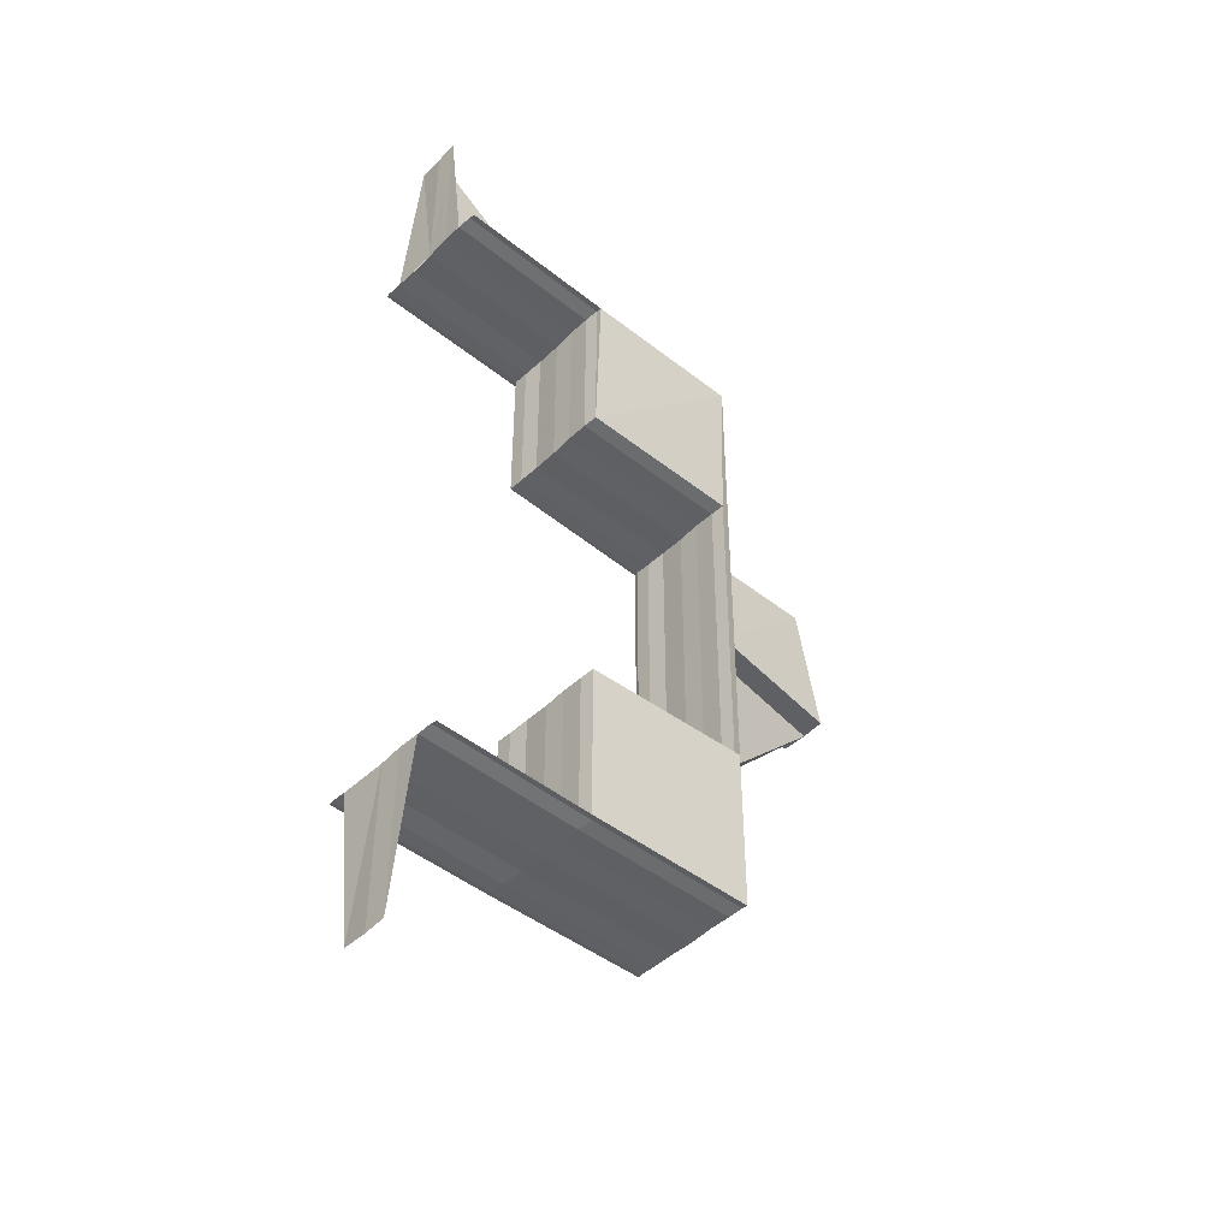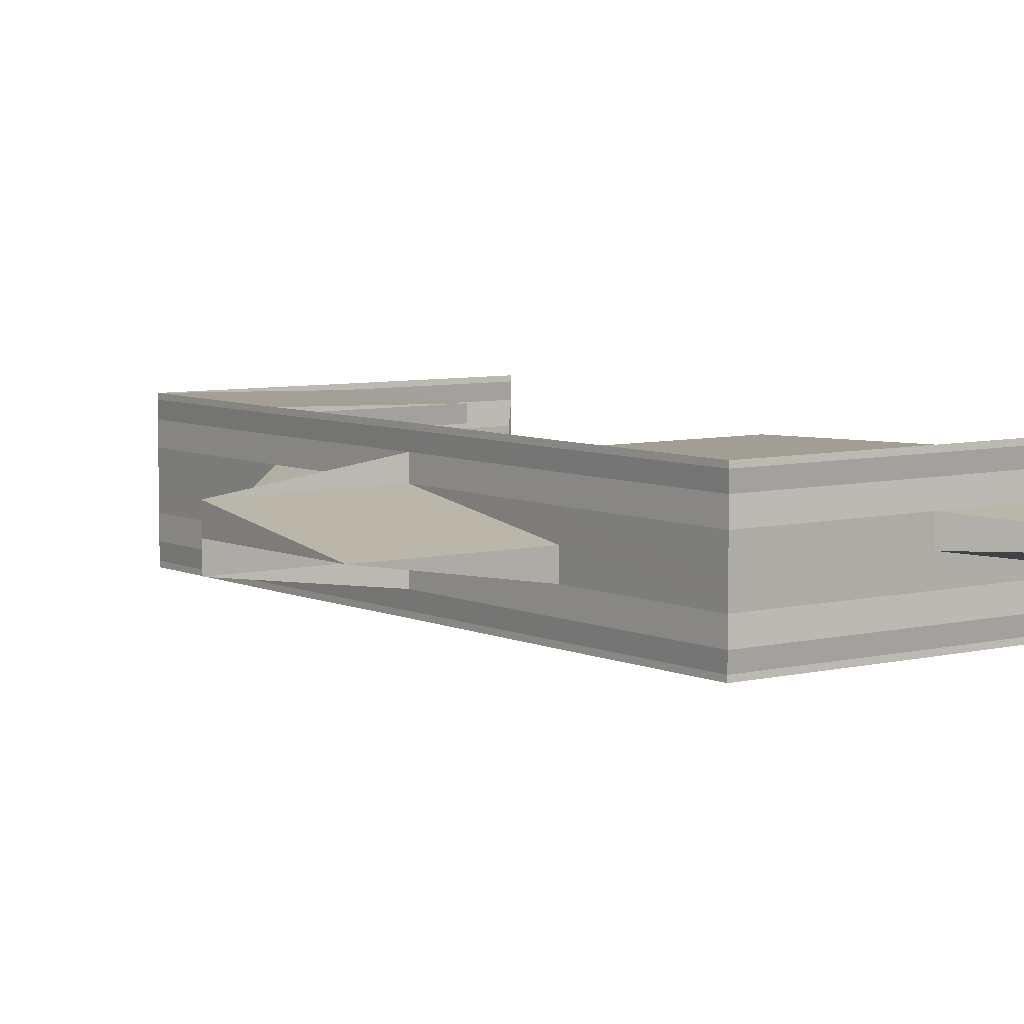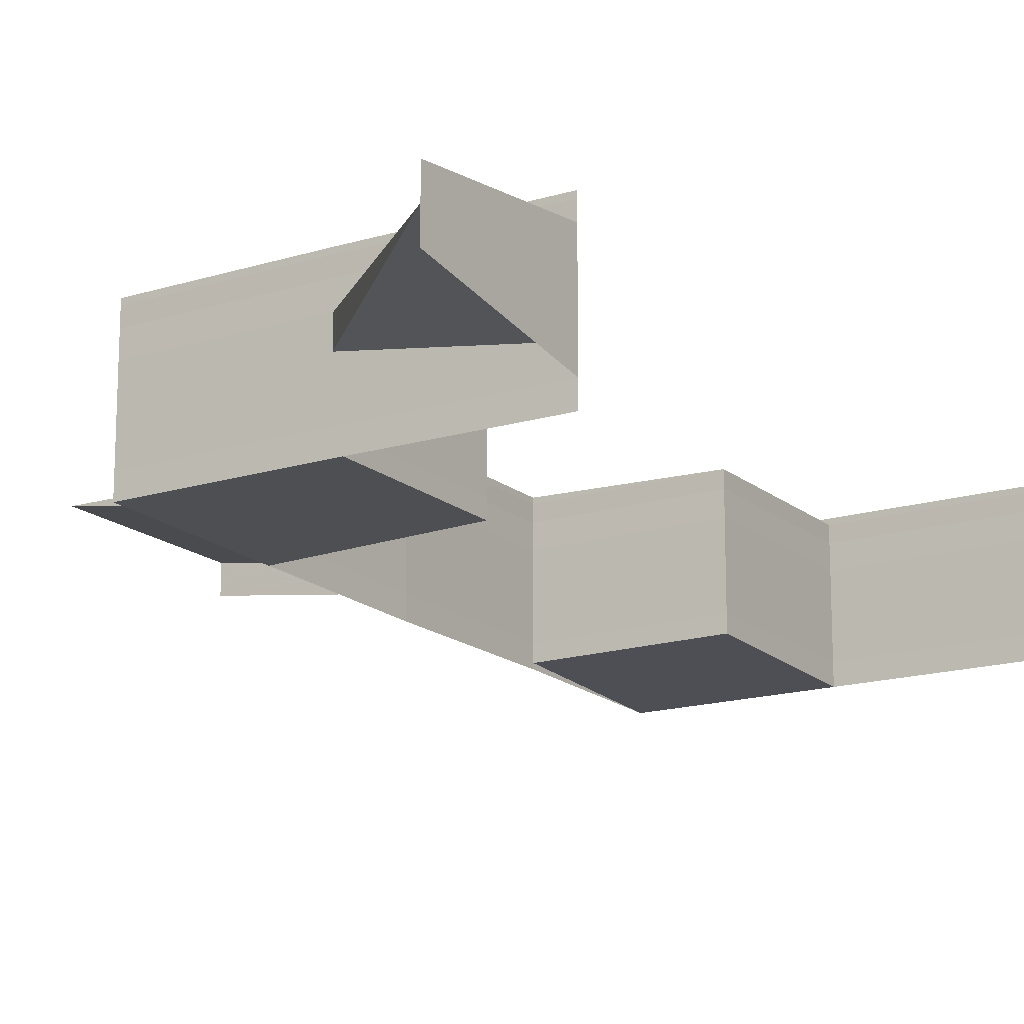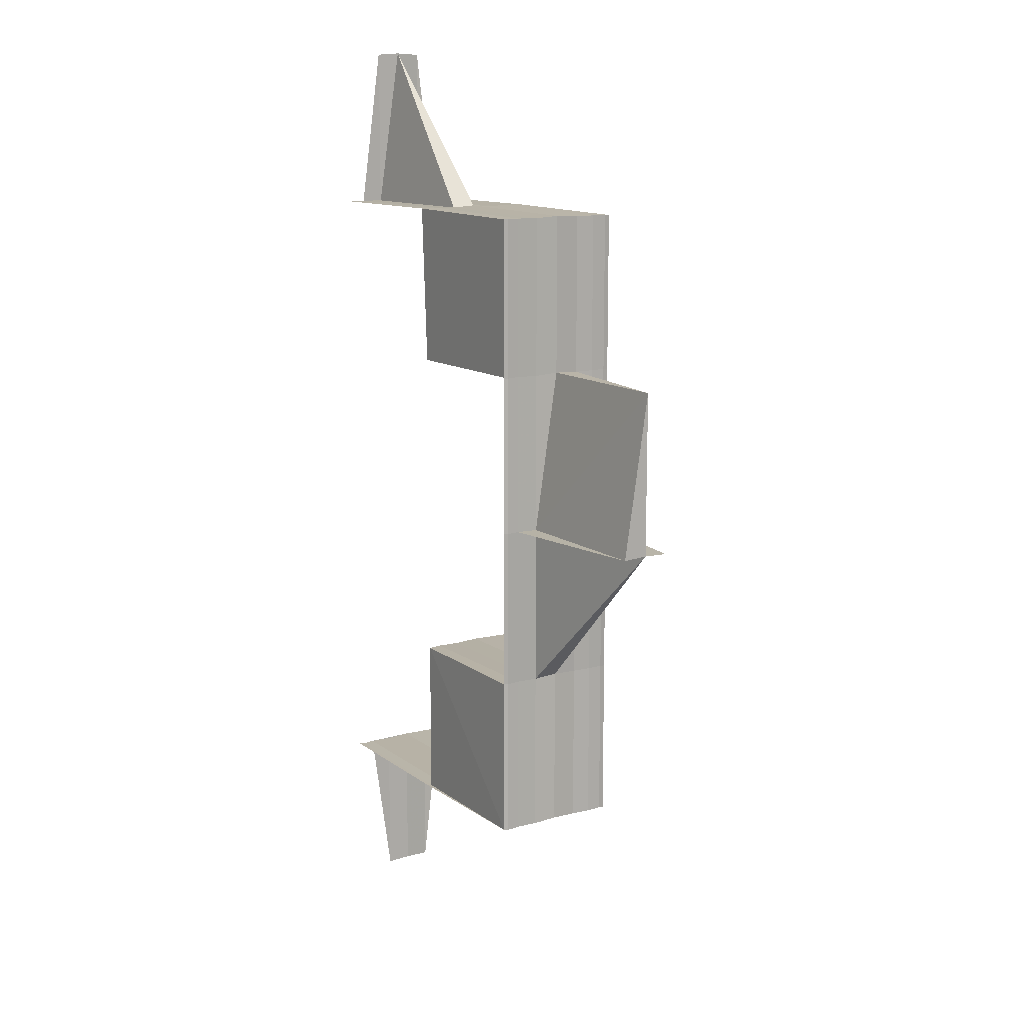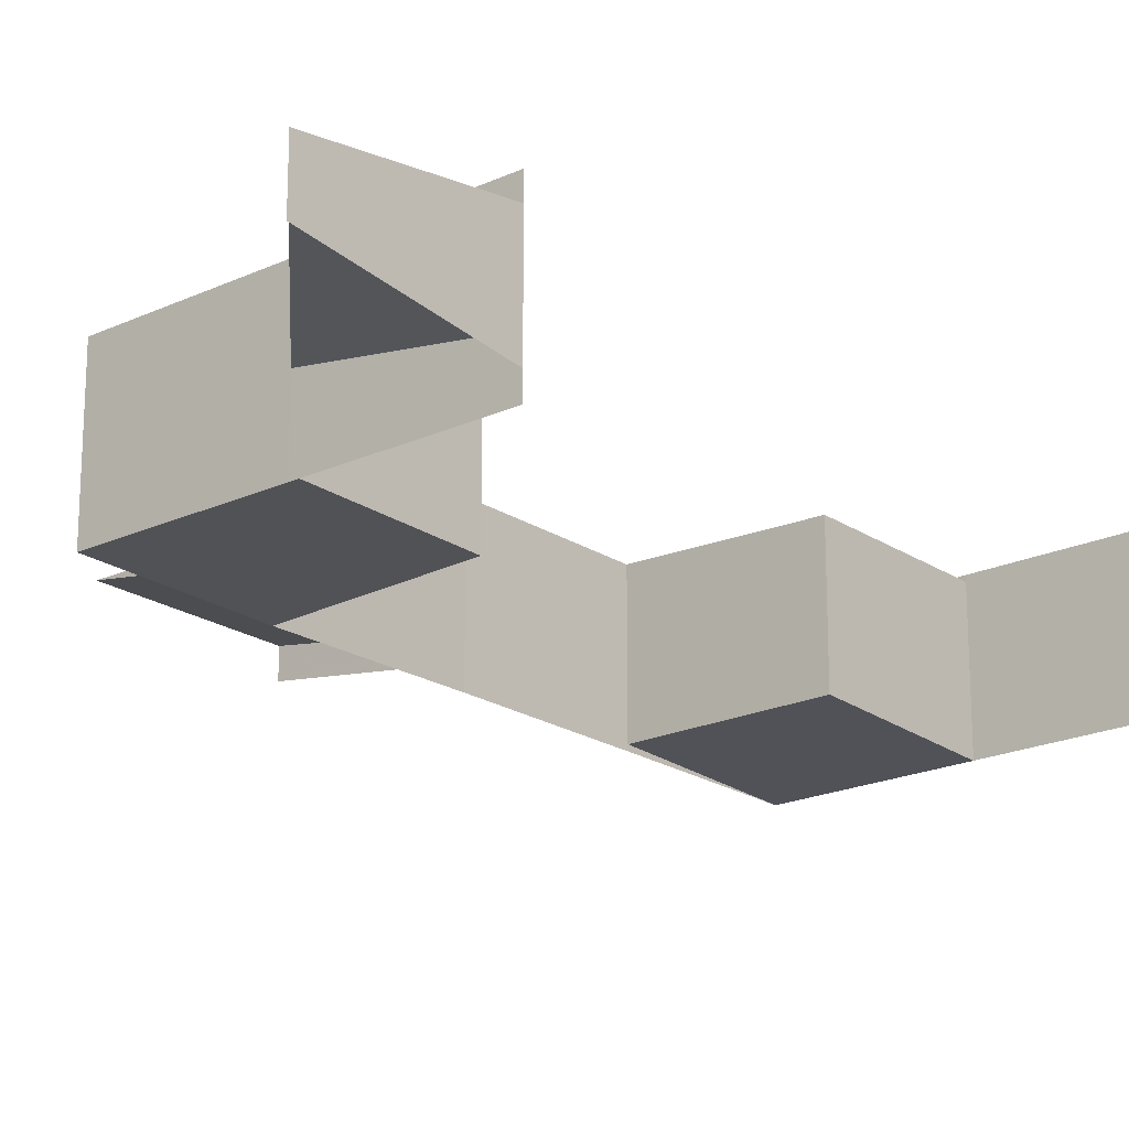
<metadata>
{"format":"obj","ext":"obj","renderer":"f3d","projection":"perspective","resolution":1024,"background":"white","views":[{"elev":-45.4,"azim":-42.5,"up":"+Y"},{"elev":6.4,"azim":143.3,"up":"+Z"},{"elev":-16.8,"azim":-148.5,"up":"+Z"},{"elev":12.6,"azim":57.4,"up":"+Y"},{"elev":-20.2,"azim":-140.1,"up":"+Z"}]}
</metadata>
<code>
o 1586
v 2224 1871 10.68
v 2224 1871 10.68
v 2224 1871 10.69
v 2224 1871 10.69
v 2224 1871 10.68
v 2224 1871 10.68
v 2224 1871 10.68
v 2224 1871 10.68
v 2224 1871 10.68
v 2224 1871 10.68
v 2224 1871 10.68
v 2224 1871 10.68
v 2224 1871 10.68
v 2224 1871 10.68
v 2224 1871 10.68
v 2224 1871 10.68
v 2224 1871 10.68
v 2224 1871 10.68
v 2224 1871 10.68
v 2224 1871 10.68
v 2224 1871 10.68
v 2224 1871 10.68
v 2224 1871 10.69
v 2224 1871 10.69
v 2224 1871 10.69
v 2224 1871 10.69
v 2224 1871 10.69
v 2224 1871 10.69
v 2224 1871 10.69
v 2224 1871 10.69
v 2224 1871 10.69
v 2224 1871 10.69
v 2224 1871 10.69
v 2224 1871 10.69
v 2224 1871 10.69
v 2224 1871 10.69
v 2224 1871 10.69
v 2224 1871 10.69
v 2224 1871 10.68
v 2224 1871 10.69
v 2224 1871 10.69
v 2224 1871 10.69
v 2224 1871 10.69
v 2224 1871 10.69
v 2224 1871 10.69
v 2224 1871 10.69
v 2224 1871 10.69
v 2224 1871 10.69
v 2224 1871 10.68
v 2224 1871 10.68
v 2224 1871 10.68
v 2224 1871 10.68
v 2224 1871 10.68
v 2224 1871 10.68
v 2224 1871 10.68
v 2224 1871 10.68
v 2224 1871 10.68
v 2224 1871 10.68
v 2224 1871 10.68
v 2224 1871 10.68
v 2224 1871 10.68
v 2224 1871 10.68
v 2224 1871 10.68
v 2224 1871 10.68
v 2224 1871 10.69
v 2224 1871 10.69
v 2224 1871 10.69
v 2224 1871 10.69
v 2224 1871 10.68
v 2224 1871 10.68
v 2224 1871 10.69
v 2224 1871 10.69
v 2224 1871 10.69
v 2224 1871 10.69
v 2224 1871 10.69
v 2224 1871 10.69
v 2224 1871 10.69
v 2224 1871 10.69
v 2224 1871 10.69
v 2224 1871 10.69
v 2224 1871 10.69
v 2224 1871 10.69
v 2224 1871 10.69
v 2224 1871 10.69
v 2224 1871 10.68
v 2224 1871 10.69
v 2224 1871 10.69
v 2224 1871 10.69
v 2224 1871 10.69
v 2224 1871 10.69
v 2224 1871 10.69
v 2224 1871 10.69
v 2224 1871 10.69
v 2224 1871 10.69
v 2224 1871 10.69
v 2224 1871 10.69
v 2224 1871 10.69
v 2224 1871 10.69
v 2224 1871 10.69
v 2224 1871 10.69
v 2224 1871 10.69
v 2224 1871 10.69
v 2224 1871 10.69
v 2224 1871 10.69
v 2224 1871 10.69
v 2224 1871 10.69
v 2224 1871 10.68
v 2224 1871 10.69
v 2224 1871 10.69
v 2224 1871 10.69
v 2224 1871 10.69
v 2224 1871 10.69
v 2224 1871 10.69
v 2224 1871 10.69
v 2224 1871 10.69
v 2224 1871 10.69
v 2224 1871 10.69
v 2224 1871 10.69
v 2224 1871 10.69
v 2224 1871 10.69
v 2224 1871 10.68
v 2224 1871 10.69
v 2224 1871 10.69
v 2224 1871 10.68
v 2224 1871 10.69
v 2224 1871 10.68
v 2224 1871 10.69
v 2224 1871 10.68
v 2224 1871 10.68
v 2224 1871 10.68
v 2224 1871 10.69
v 2224 1871 10.69
v 2224 1871 10.68
v 2224 1871 10.68
v 2224 1871 10.68
v 2224 1871 10.68
v 2224 1871 10.69
v 2224 1871 10.69
v 2224 1871 10.69
v 2224 1871 10.69
v 2224 1871 10.69
v 2224 1871 10.69
v 2224 1871 10.69
v 2224 1871 10.69
v 2224 1871 10.68
v 2224 1871 10.68
v 2224 1871 10.68
v 2224 1871 10.68
v 2224 1871 10.68
v 2224 1871 10.68
v 2224 1871 10.68
v 2224 1871 10.68
v 2224 1871 10.68
v 2224 1871 10.68
v 2224 1871 10.68
v 2224 1871 10.68
v 2224 1871 10.68
v 2224 1871 10.68
v 2224 1871 10.68
v 2224 1871 10.68
v 2224 1871 10.68
v 2224 1871 10.68
v 2224 1871 10.68
v 2224 1871 10.68
v 2224 1871 10.68
v 2224 1871 10.68
v 2224 1871 10.68
v 2224 1871 10.68
v 2224 1871 10.68
v 2224 1871 10.68
v 2224 1871 10.68
v 2224 1871 10.68
v 2224 1871 10.68
v 2224 1871 10.68
v 2224 1871 10.68
v 2224 1871 10.68
v 2224 1871 10.68
v 2224 1871 10.68
v 2224 1871 10.68
v 2224 1871 10.68
v 2224 1871 10.68
v 2224 1871 10.68
v 2224 1871 10.68
v 2224 1871 10.69
v 2224 1871 10.68
v 2224 1871 10.68
v 2224 1871 10.68
v 2224 1871 10.69
v 2224 1871 10.68
v 2224 1871 10.68
v 2224 1871 10.68
v 2224 1871 10.68
v 2224 1871 10.68
v 2224 1871 10.68
v 2224 1871 10.69
v 2224 1871 10.69
v 2224 1871 10.68
v 2224 1871 10.68
v 2224 1871 10.68
v 2224 1871 10.68
v 2224 1871 10.68
v 2224 1871 10.68
v 2224 1871 10.68
v 2224 1871 10.68
v 2224 1871 10.68
v 2224 1871 10.68
v 2224 1871 10.68
v 2224 1871 10.68
v 2224 1871 10.68
v 2224 1871 10.68
v 2224 1871 10.68
v 2224 1871 10.68
v 2224 1871 10.68
v 2224 1871 10.68
v 2224 1871 10.68
v 2224 1871 10.68
v 2224 1871 10.68
v 2224 1871 10.68
v 2224 1871 10.68
v 2224 1871 10.68
v 2224 1871 10.68
v 2224 1871 10.68
v 2224 1871 10.68
v 2224 1871 10.68
v 2224 1871 10.68
v 2224 1871 10.68
v 2224 1871 10.68
v 2224 1871 10.68
v 2224 1871 10.68
v 2224 1871 10.69
v 2224 1871 10.68
v 2224 1871 10.69
v 2224 1871 10.69
v 2224 1871 10.69
v 2224 1871 10.69
v 2224 1871 10.69
v 2224 1871 10.69
v 2224 1871 10.69
v 2224 1871 10.69
v 2224 1871 10.69
v 2224 1871 10.69
v 2224 1871 10.69
v 2224 1871 10.69
v 2224 1871 10.69
v 2224 1871 10.69
v 2224 1871 10.69
v 2224 1871 10.69
v 2224 1871 10.69
v 2224 1871 10.69
v 2224 1871 10.69
v 2224 1871 10.69
v 2224 1871 10.69
v 2224 1871 10.69
v 2224 1871 10.69
v 2224 1871 10.69
v 2224 1871 10.69
v 2224 1871 10.69
v 2224 1871 10.69
v 2224 1871 10.69
v 2224 1871 10.69
v 2224 1871 10.69
v 2224 1871 10.69
v 2224 1871 10.69
v 2224 1871 10.69
v 2224 1871 10.69
v 2224 1871 10.69
v 2224 1871 10.69
v 2224 1871 10.68
v 2224 1871 10.69
v 2224 1871 10.68
v 2224 1871 10.68
v 2224 1871 10.68
v 2224 1871 10.68
v 2224 1871 10.69
v 2224 1871 10.69
v 2224 1871 10.69
v 2224 1871 10.69
v 2224 1871 10.69
v 2224 1871 10.69
v 2224 1871 10.69
v 2224 1871 10.69
v 2224 1871 10.69
v 2224 1871 10.69
v 2224 1871 10.68
v 2224 1871 10.68
v 2224 1871 10.68
v 2224 1871 10.68
v 2224 1871 10.68
v 2224 1871 10.68
v 2224 1871 10.68
v 2224 1871 10.68
v 2224 1871 10.68
v 2224 1871 10.68
v 2224 1871 10.68
v 2224 1871 10.68
v 2224 1871 10.68
v 2224 1871 10.68
v 2224 1871 10.68
v 2224 1871 10.68
v 2224 1871 10.68
v 2224 1871 10.68
v 2224 1871 10.68
v 2224 1871 10.68
v 2224 1871 10.68
v 2224 1871 10.68
v 2224 1871 10.68
v 2224 1871 10.68
v 2224 1871 10.68
v 2224 1871 10.69
v 2224 1871 10.69
v 2224 1871 10.69
v 2224 1871 10.68
v 2224 1871 10.68
v 2224 1871 10.68
v 2224 1871 10.69
v 2224 1871 10.69
v 2224 1871 10.68
v 2224 1871 10.68
v 2224 1871 10.68
v 2224 1871 10.68
v 2224 1871 10.68
v 2224 1871 10.68
v 2224 1871 10.68
v 2224 1871 10.69
v 2224 1871 10.69
v 2224 1871 10.69
v 2224 1871 10.68
v 2224 1871 10.68
v 2224 1871 10.68
v 2224 1871 10.68
v 2224 1871 10.68
v 2224 1871 10.68
v 2224 1871 10.68
v 2224 1871 10.68
v 2224 1871 10.68
v 2224 1871 10.68
v 2224 1871 10.68
v 2224 1871 10.68
v 2224 1871 10.68
v 2224 1871 10.68
v 2224 1871 10.68
v 2224 1871 10.68
v 2224 1871 10.68
v 2224 1871 10.68
v 2224 1871 10.68
v 2224 1871 10.68
v 2224 1871 10.68
v 2224 1871 10.68
v 2224 1871 10.68
v 2224 1871 10.68
v 2224 1871 10.68
v 2224 1871 10.68
v 2224 1871 10.68
v 2224 1871 10.68
v 2224 1871 10.68
v 2224 1871 10.68
v 2224 1871 10.68
v 2224 1871 10.68
v 2224 1871 10.68
v 2224 1871 10.68
v 2224 1871 10.69
v 2224 1871 10.69
v 2224 1871 10.69
v 2224 1871 10.69
v 2224 1871 10.69
v 2224 1871 10.69
v 2224 1871 10.69
v 2224 1871 10.69
v 2224 1871 10.69
v 2224 1871 10.69
v 2224 1871 10.68
v 2224 1871 10.68
v 2224 1871 10.68
v 2224 1871 10.68
v 2224 1871 10.68
v 2224 1871 10.68
v 2224 1871 10.68
v 2224 1871 10.68
v 2224 1871 10.68
v 2224 1871 10.68
v 2224 1871 10.68
v 2224 1871 10.68
v 2224 1871 10.68
v 2224 1871 10.68
v 2224 1871 10.68
v 2224 1871 10.68
v 2224 1871 10.68
v 2224 1871 10.69
v 2224 1871 10.69
v 2224 1871 10.69
v 2224 1871 10.69
v 2224 1871 10.69
v 2224 1871 10.69
v 2224 1871 10.69
v 2224 1871 10.69
v 2224 1871 10.69
v 2224 1871 10.69
v 2224 1871 10.69
v 2224 1871 10.69
v 2224 1871 10.69
v 2224 1871 10.69
v 2224 1871 10.68
v 2224 1871 10.68
v 2224 1871 10.69
v 2224 1871 10.69
v 2224 1871 10.69
v 2224 1871 10.69
v 2224 1871 10.69
v 2224 1871 10.69
v 2224 1871 10.69
v 2224 1871 10.68
v 2224 1871 10.68
v 2224 1871 10.68
v 2224 1871 10.68
f 1 2 3
f 1 4 5
f 6 2 7
f 8 6 9
f 9 10 11
f 8 12 13
f 8 12 14
f 15 16 14
f 16 17 18
f 12 17 18
f 12 19 20
f 21 19 20
f 22 21 13
f 22 21 23
f 22 24 25
f 25 26 27
f 21 28 26
f 29 28 26
f 30 29 23
f 30 29 31
f 32 33 31
f 29 34 35
f 33 34 35
f 36 37 38
f 36 37 39
f 40 41 39
f 37 42 43
f 44 42 43
f 45 44 38
f 45 44 46
f 44 47 48
f 37 49 50
f 51 49 50
f 52 51 39
f 52 51 53
f 54 55 50
f 56 54 57
f 51 58 59
f 60 58 59
f 61 60 53
f 61 60 62
f 60 63 64
f 65 66 67
f 67 68 65
f 67 66 69
f 69 70 67
f 71 72 65
f 72 73 74
f 74 75 76
f 65 77 78
f 78 79 80
f 81 82 74
f 82 83 84
f 85 81 86
f 83 87 88
f 89 87 90
f 91 92 90
f 93 94 92
f 95 96 91
f 97 94 98
f 99 100 95
f 101 96 102
f 102 100 103
f 104 97 101
f 105 106 99
f 103 106 107
f 104 108 109
f 108 110 111
f 112 110 111
f 113 112 109
f 113 112 114
f 112 115 116
f 117 115 118
f 119 120 118
f 121 115 122
f 121 120 123
f 124 125 123
f 121 126 127
f 128 129 122
f 130 131 127
f 132 125 131
f 133 134 131
f 135 134 136
f 137 132 138
f 137 132 139
f 140 141 139
f 132 142 143
f 141 142 143
f 144 145 146
f 147 85 146
f 145 148 149
f 150 147 149
f 148 151 152
f 153 150 152
f 151 154 155
f 156 153 155
f 154 157 158
f 159 156 160
f 161 158 162
f 160 163 162
f 164 157 163
f 165 166 160
f 160 167 165
f 168 169 167
f 169 164 170
f 165 170 171
f 171 172 165
f 173 168 174
f 174 175 176
f 176 177 178
f 178 179 180
f 181 177 161
f 182 177 181
f 180 183 105
f 107 183 182
f 184 185 183
f 185 186 187
f 188 189 186
f 189 190 191
f 192 193 186
f 194 192 191
f 193 195 196
f 197 194 198
f 190 199 198
f 200 197 201
f 199 202 201
f 203 200 204
f 202 205 206
f 207 206 208
f 204 209 208
f 210 205 209
f 211 212 204
f 204 213 211
f 214 215 213
f 215 210 216
f 211 216 217
f 217 218 211
f 219 214 220
f 220 221 222
f 222 223 224
f 224 225 226
f 227 223 207
f 228 223 227
f 226 229 230
f 231 229 228
f 230 232 233
f 234 232 231
f 233 235 236
f 237 235 234
f 236 238 239
f 240 238 237
f 239 241 242
f 243 244 241
f 245 246 242
f 247 246 248
f 249 247 250
f 251 244 252
f 253 251 240
f 253 254 255
f 195 249 256
f 256 257 258
f 259 260 256
f 254 261 262
f 263 261 262
f 264 263 255
f 264 263 265
f 263 266 267
f 268 266 269
f 270 271 269
f 272 273 270
f 274 275 270
f 274 275 276
f 275 277 278
f 279 277 278
f 280 279 276
f 280 279 281
f 279 282 283
f 270 284 285
f 286 287 285
f 286 287 288
f 289 290 288
f 290 291 292
f 287 291 292
f 287 293 294
f 295 293 296
f 295 297 298
f 284 299 294
f 297 300 301
f 218 294 301
f 302 300 301
f 303 302 298
f 303 302 304
f 302 305 306
f 303 307 308
f 309 284 229
f 310 311 284
f 312 310 284
f 313 312 284
f 314 313 284
f 315 310 316
f 317 310 315
f 318 313 317
f 319 313 318
f 69 320 171
f 171 321 69
f 164 322 321
f 322 323 70
f 323 322 172
f 324 323 320
f 323 324 68
f 325 324 66
f 324 325 77
f 97 325 326
f 325 97 79
f 172 327 328
f 329 330 328
f 331 330 328
f 331 332 333
f 334 331 335
f 334 331 336
f 337 329 336
f 334 338 339
f 337 340 341
f 329 342 343
f 344 343 345
f 346 340 345
f 347 348 345
f 349 348 350
f 349 340 351
f 349 352 344
f 349 352 353
f 354 355 353
f 352 342 356
f 357 342 356
f 352 358 359
f 355 358 359
f 185 356 327
f 360 340 327
f 361 357 185
f 362 361 185
f 119 361 363
f 361 364 365
f 366 364 365
f 367 366 363
f 367 366 368
f 366 369 370
f 128 185 371
f 372 360 371
f 372 360 373
f 374 375 373
f 347 376 128
f 360 377 378
f 375 377 378
f 347 379 380
f 379 381 382
f 383 381 382
f 384 383 380
f 384 383 385
f 383 386 387
f 388 362 128
f 388 362 389
f 362 390 391
f 392 390 391
f 393 392 389
f 393 392 394
f 392 395 396
f 397 398 399
f 400 259 397
f 399 401 397
f 399 398 402
f 402 403 399
f 397 404 405
f 405 406 407
f 408 251 406
f 251 408 409
f 410 408 404
f 408 410 398
f 411 410 401
f 410 411 412
f 402 412 217
f 217 413 402
f 210 414 413
f 411 414 218
f 414 411 403

</code>
